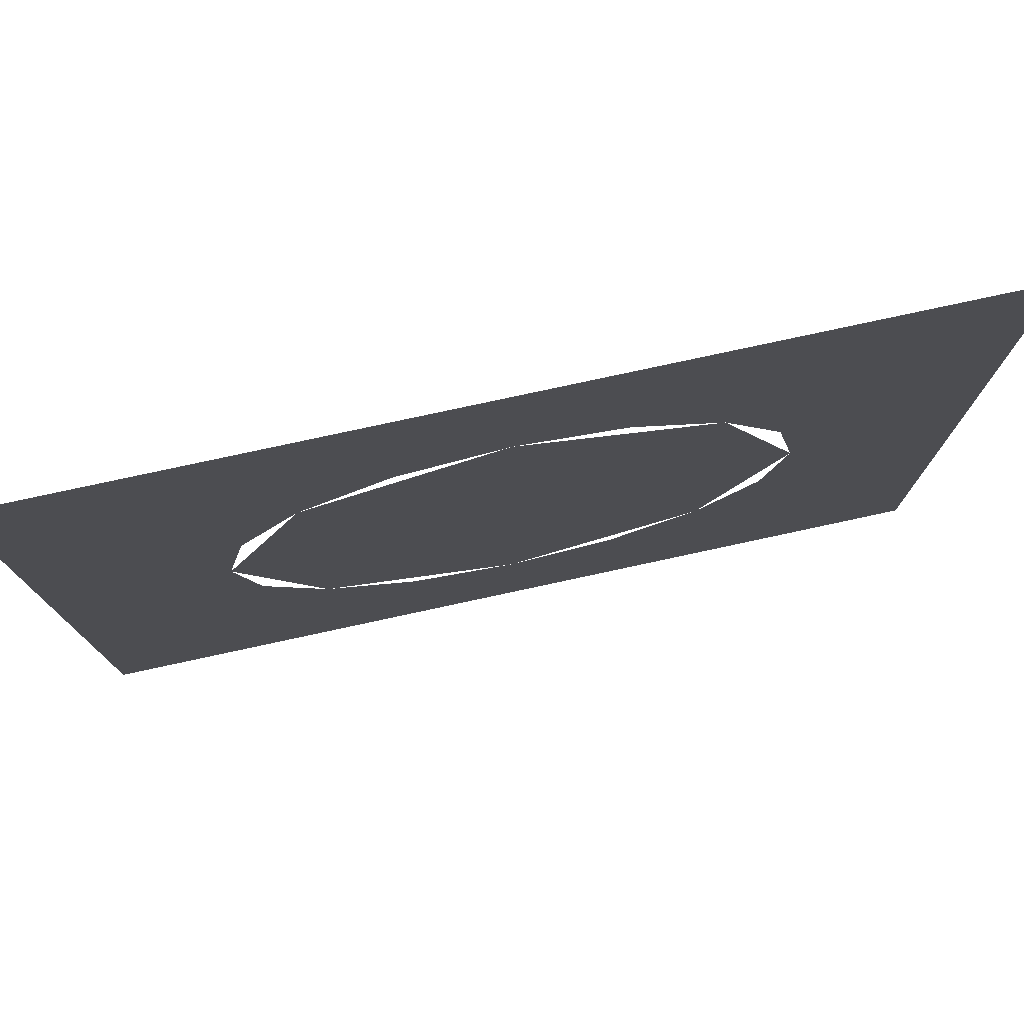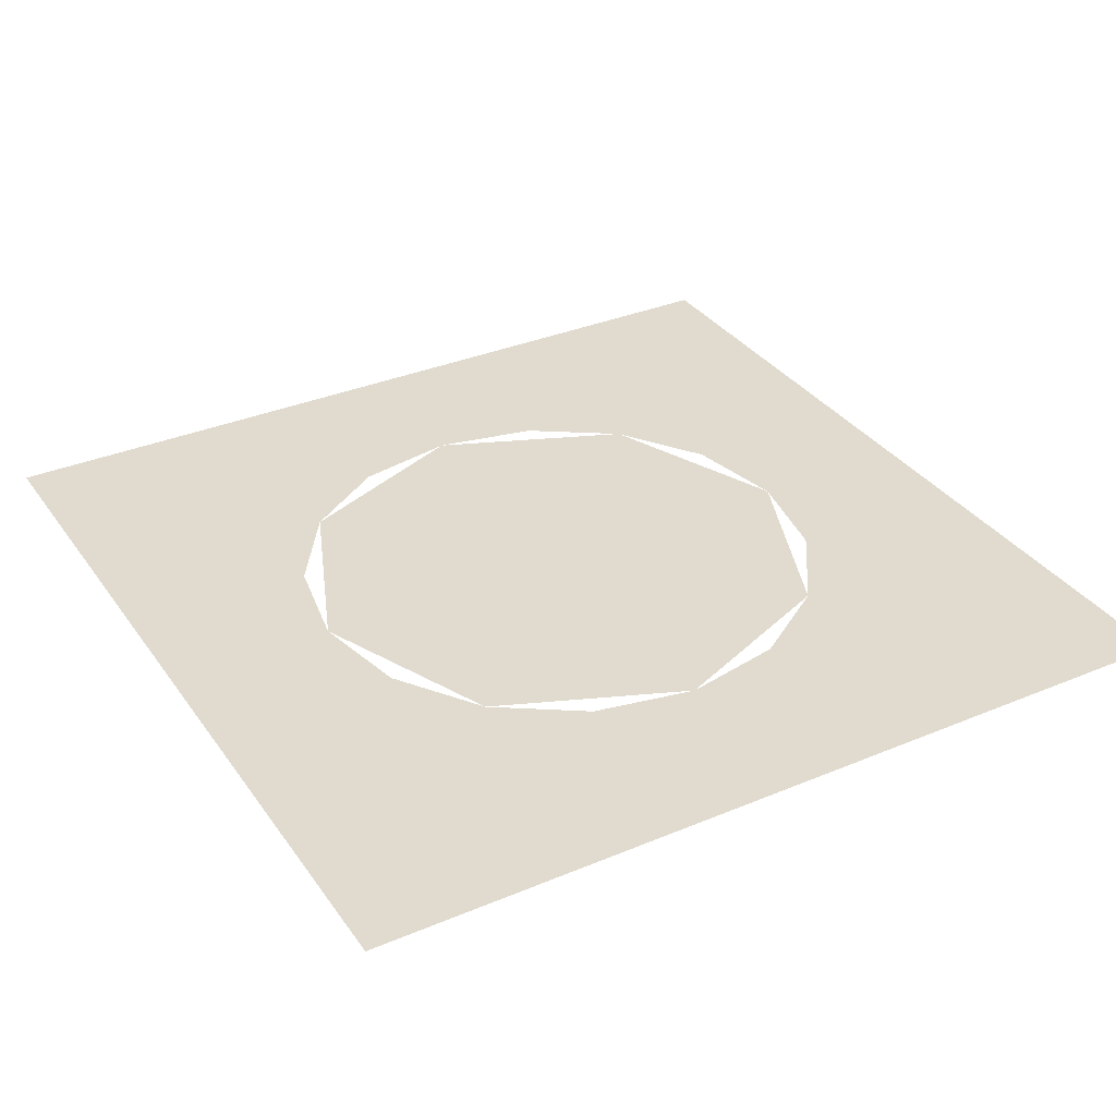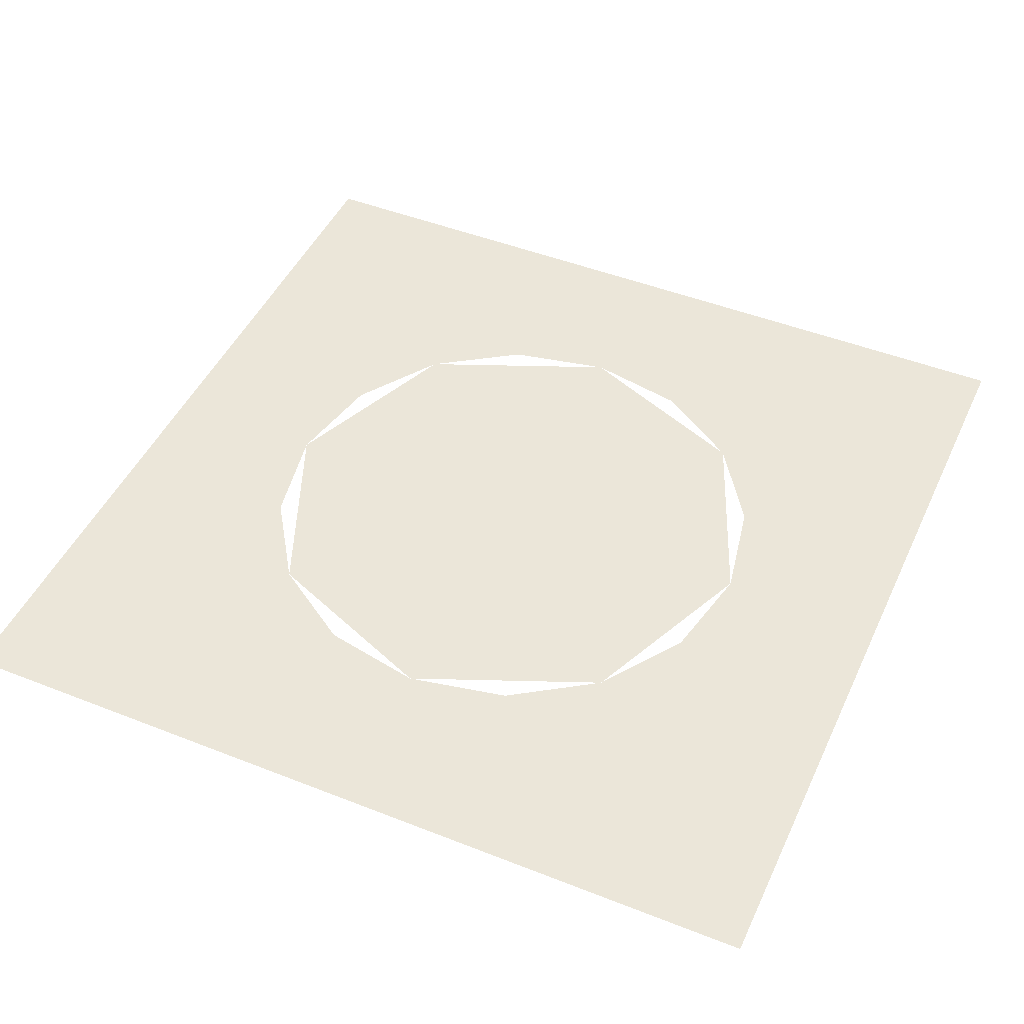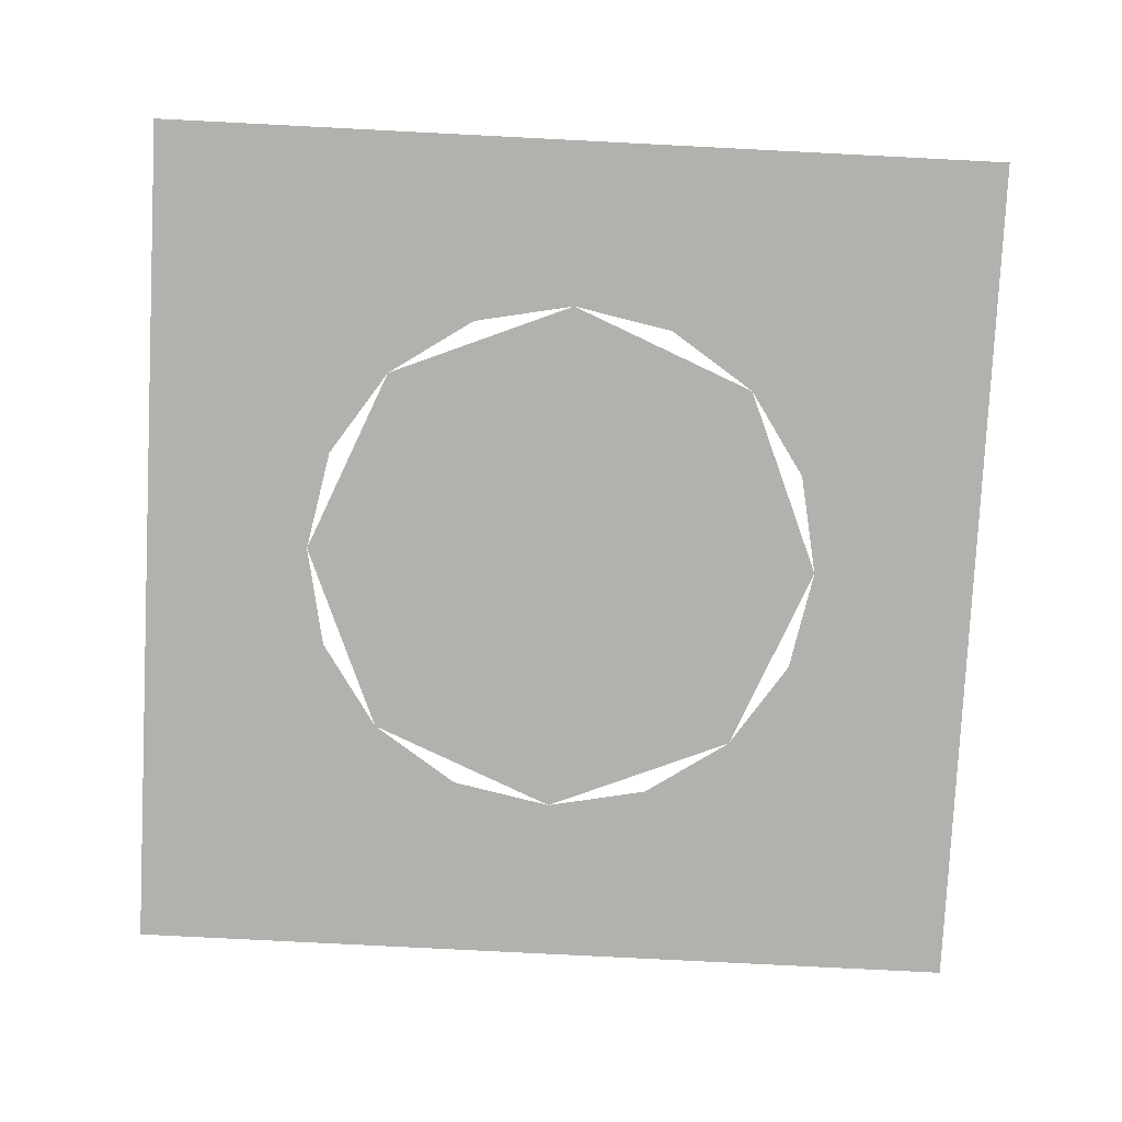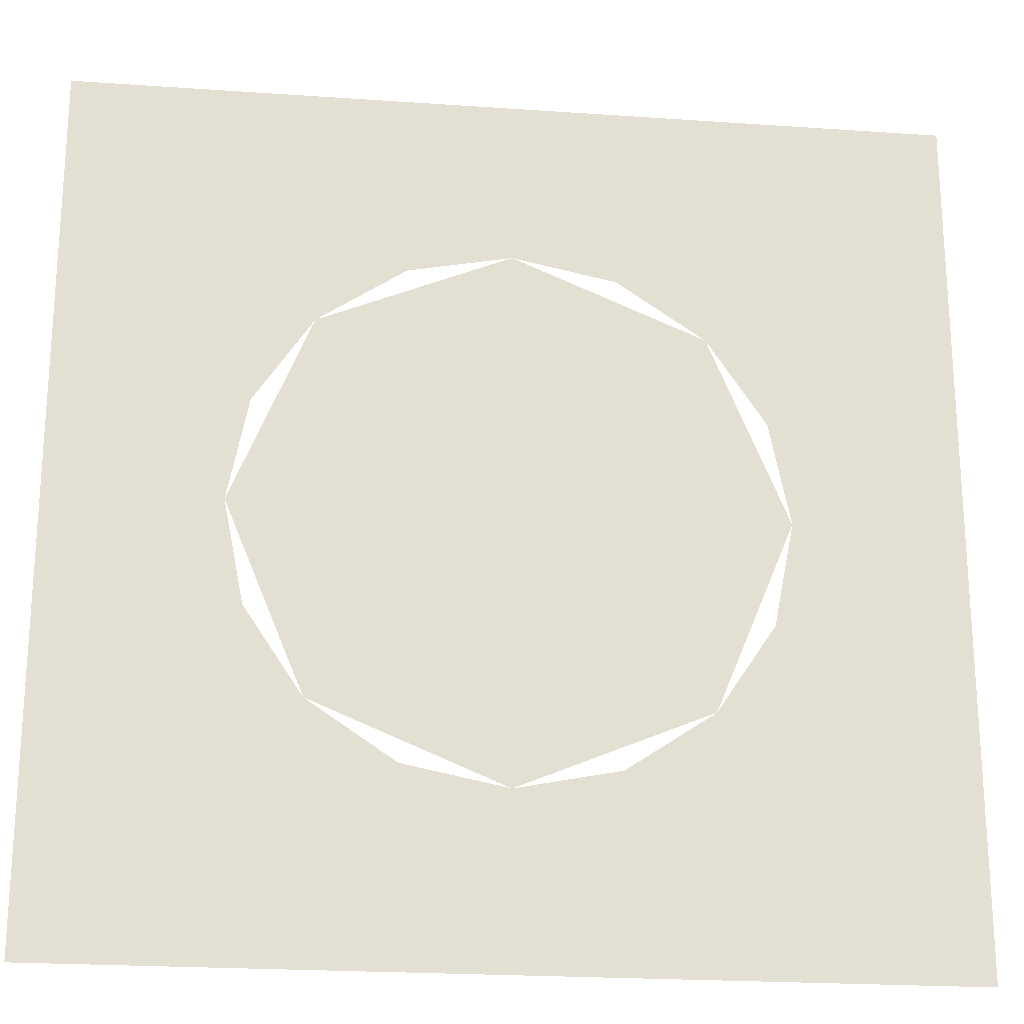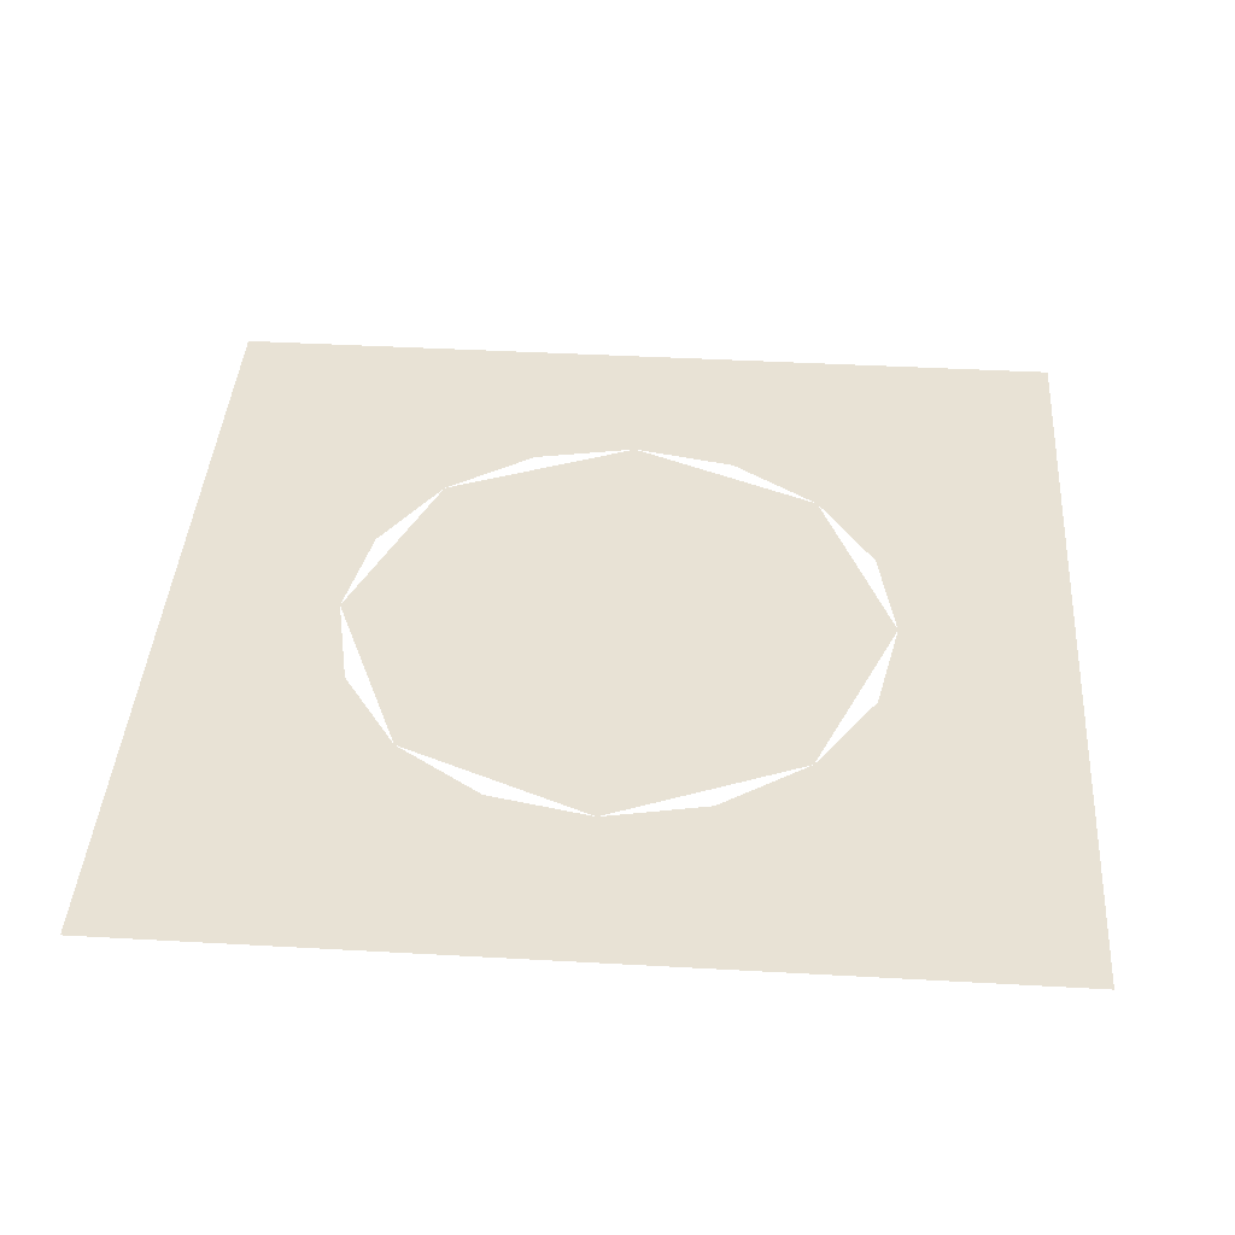
<metadata>
{"format":"obj","ext":"obj","renderer":"f3d","projection":"perspective","resolution":1024,"background":"white","views":[{"elev":78.3,"azim":167.8,"up":"+Y"},{"elev":33.7,"azim":-119.8,"up":"+Z"},{"elev":47.0,"azim":114.1,"up":"+Z"},{"elev":-79.2,"azim":-2.9,"up":"+Z"},{"elev":-22.2,"azim":173.1,"up":"+Y"},{"elev":40.8,"azim":-176.1,"up":"+Z"}]}
</metadata>
<code>
v 0 0 0
v 0.035 0 0
v 0.02475 -0.02475 0
v 0 0 0
v 0.02475 -0.02475 0
v 0 -0.035 0
v 0 0 0
v 0 -0.035 0
v -0.02475 -0.02475 0
v 0 0 0
v -0.02475 -0.02475 0
v -0.035 0 0
v 0 0 0
v -0.035 0 0
v -0.02475 0.02475 0
v 0 0 0
v -0.02475 0.02475 0
v 0 0.035 0
v 0 0 0
v 0 0.035 0
v 0.02475 0.02475 0
v 0 0 0
v 0.02475 0.02475 0
v 0.035 0 0
v 0.0134 -0.03235 0
v 0 -0.035 0
v 0 -0.057 0
v 0.0218 -0.05265 0
v 0.02475 -0.02475 0
v 0.0134 -0.03235 0
v 0.0218 -0.05265 0
v 0.0403 -0.0403 0
v 0.03235 -0.0134 0
v 0.02475 -0.02475 0
v 0.0403 -0.0403 0
v 0.05265 -0.0218 0
v 0.035 0 0
v 0.03235 -0.0134 0
v 0.05265 -0.0218 0
v 0.057 0 0
v 0.03235 0.0134 0
v 0.035 0 0
v 0.057 0 0
v 0.05265 0.0218 0
v 0.02475 0.02475 0
v 0.03235 0.0134 0
v 0.05265 0.0218 0
v 0.0403 0.0403 0
v 0.0134 0.03235 0
v 0.02475 0.02475 0
v 0.0403 0.0403 0
v 0.0218 0.05265 0
v 0 0.035 0
v 0.0134 0.03235 0
v 0.0218 0.05265 0
v 0 0.057 0
v -0.0134 0.03235 0
v 0 0.035 0
v 0 0.057 0
v -0.0218 0.05265 0
v -0.02475 0.02475 0
v -0.0134 0.03235 0
v -0.0218 0.05265 0
v -0.0403 0.0403 0
v -0.03235 0.0134 0
v -0.02475 0.02475 0
v -0.0403 0.0403 0
v -0.05265 0.0218 0
v -0.035 0 0
v -0.03235 0.0134 0
v -0.05265 0.0218 0
v -0.057 0 0
v -0.03235 -0.0134 0
v -0.035 0 0
v -0.057 0 0
v -0.05265 -0.0218 0
v -0.02475 -0.02475 0
v -0.03235 -0.0134 0
v -0.05265 -0.0218 0
v -0.0403 -0.0403 0
v -0.0134 -0.03235 0
v -0.02475 -0.02475 0
v -0.0403 -0.0403 0
v -0.0218 -0.05265 0
v 0 -0.035 0
v -0.0134 -0.03235 0
v -0.0218 -0.05265 0
v 0 -0.057 0
v 0.057 -0.057 0
v 0.04031 -0.04031 0
v 0.057 0 0
v 0.057 -0.057 0
v 0 -0.057 0
v 0.04031 -0.04031 0
v -0.057 -0.057 0
v -0.04031 -0.04031 0
v 0 -0.057 0
v -0.057 -0.057 0
v -0.057 0 0
v -0.04031 -0.04031 0
v -0.057 0.057 0
v -0.04031 0.04031 0
v -0.057 0 0
v -0.057 0.057 0
v 0 0.057 0
v -0.04031 0.04031 0
v 0.057 0.057 0
v 0.04031 0.04031 0
v 0 0.057 0
v 0.057 0.057 0
v 0.057 0 0
v 0.04031 0.04031 0
g mesh7465306
f 1 2 3
f 4 5 6
f 7 8 9
f 10 11 12
f 13 14 15
f 16 17 18
f 19 20 21
f 22 23 24
f 25 27 26
f 27 25 28
f 29 31 30
f 31 29 32
f 33 35 34
f 35 33 36
f 37 39 38
f 39 37 40
f 41 43 42
f 43 41 44
f 45 47 46
f 47 45 48
f 49 51 50
f 51 49 52
f 53 55 54
f 55 53 56
f 57 59 58
f 59 57 60
f 61 63 62
f 63 61 64
f 65 67 66
f 67 65 68
f 69 71 70
f 71 69 72
f 73 75 74
f 75 73 76
f 77 79 78
f 79 77 80
f 81 83 82
f 83 81 84
f 85 87 86
f 87 85 88
g mesh7465308
f 89 90 91
f 92 93 94
f 95 96 97
f 98 99 100
f 101 102 103
f 104 105 106
f 107 108 109
f 110 111 112

</code>
